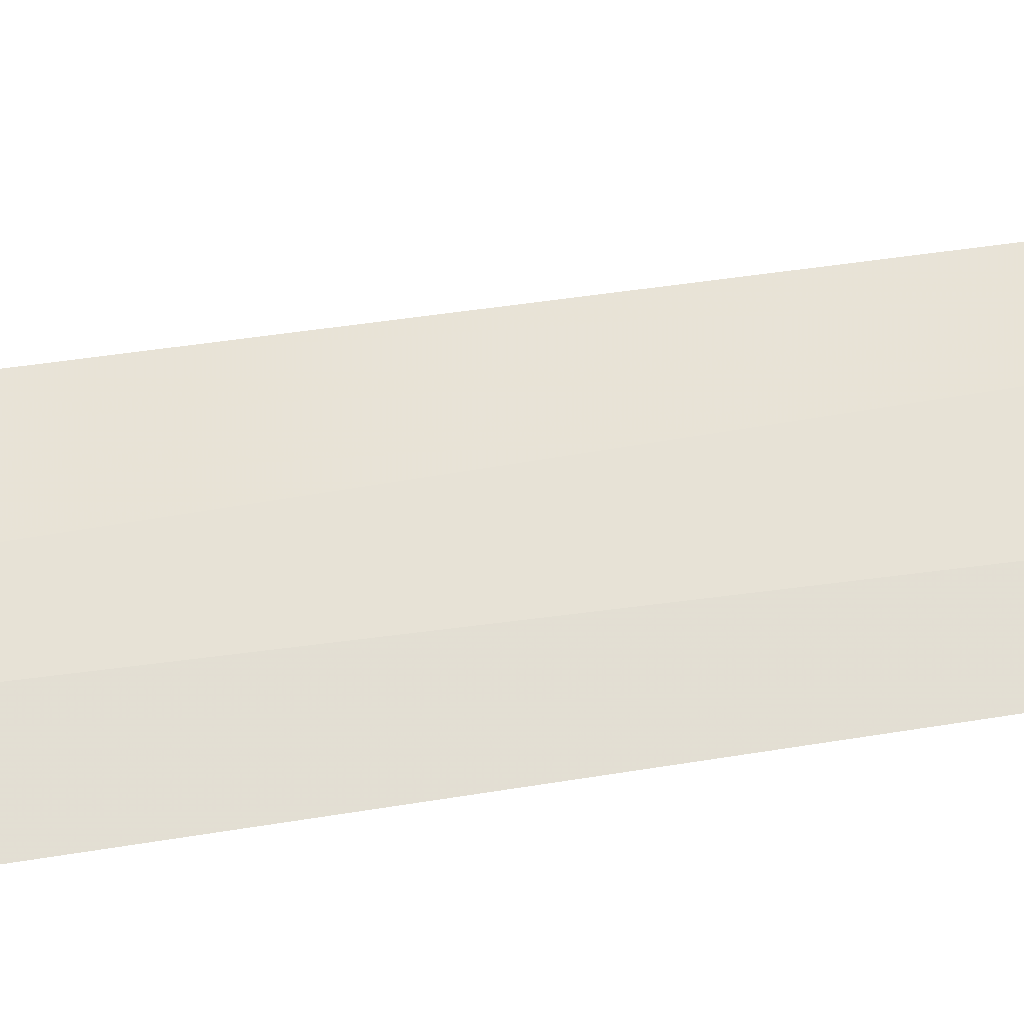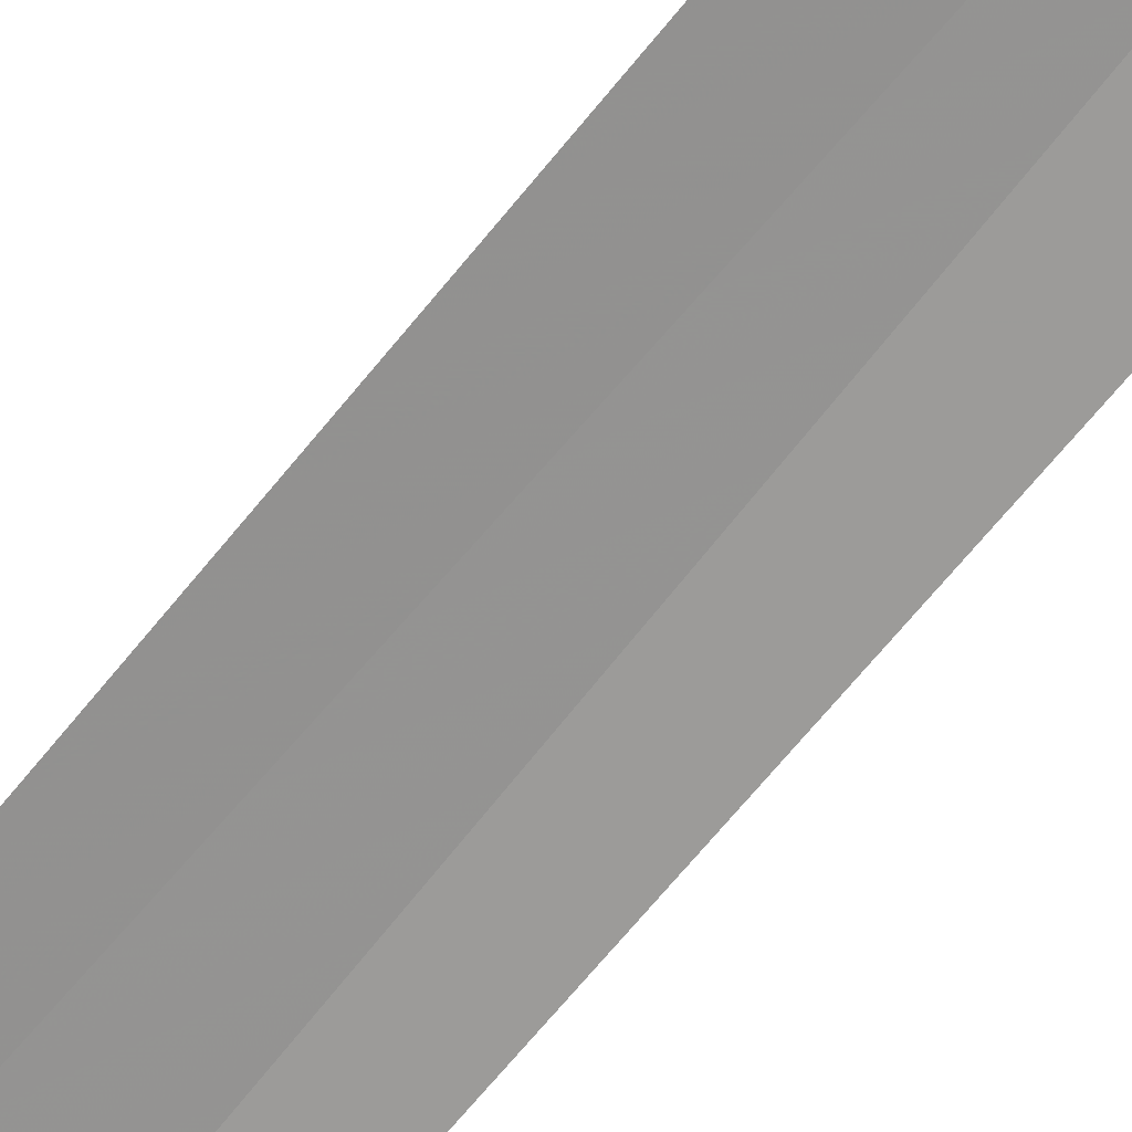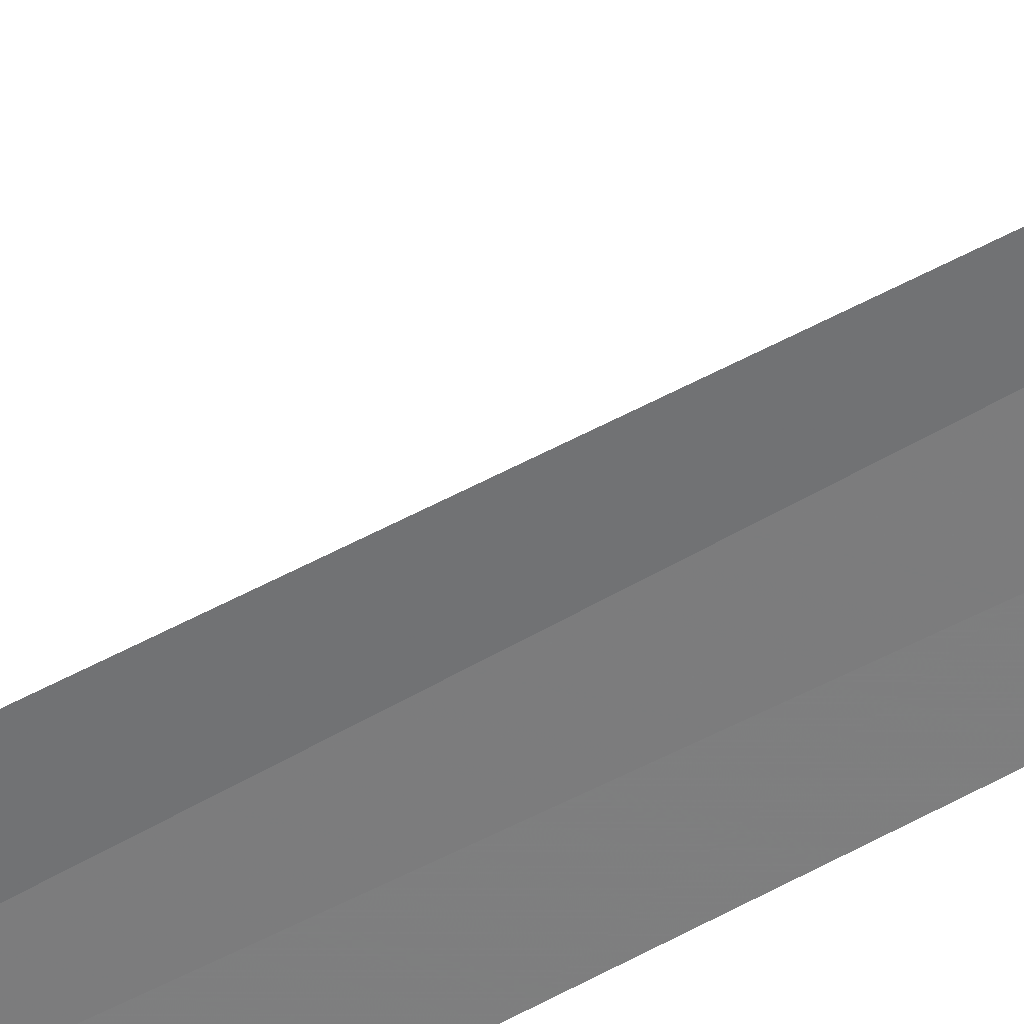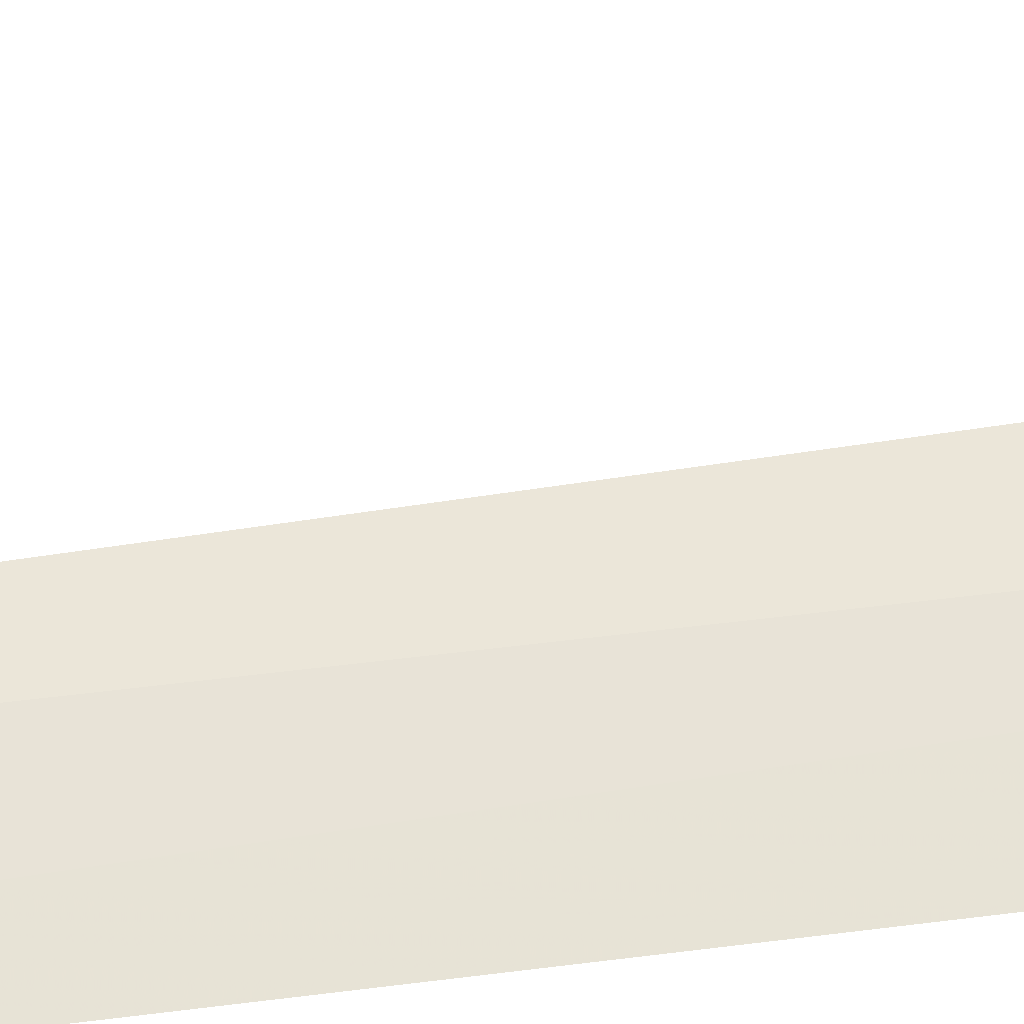
<metadata>
{"format":"obj","ext":"obj","renderer":"f3d","projection":"perspective","resolution":1024,"background":"white","views":[{"elev":75.0,"azim":-97.5,"up":"+Y"},{"elev":-74.7,"azim":140.3,"up":"+Y"},{"elev":-49.1,"azim":-56.8,"up":"+Y"},{"elev":49.8,"azim":81.2,"up":"+Y"}]}
</metadata>
<code>
v -39.19 4.17 86.49
v -39.6 4.23 86.49
v -39.31 4.194 100
v -38.82 4.082 100
v -38.78 4.069 86.5
v -38.81 4.853 85
v -39.4 4.961 85
f 1 3 2
f 1 5 4
f 1 4 3
f 1 6 5
f 1 2 7
f 1 7 6

</code>
